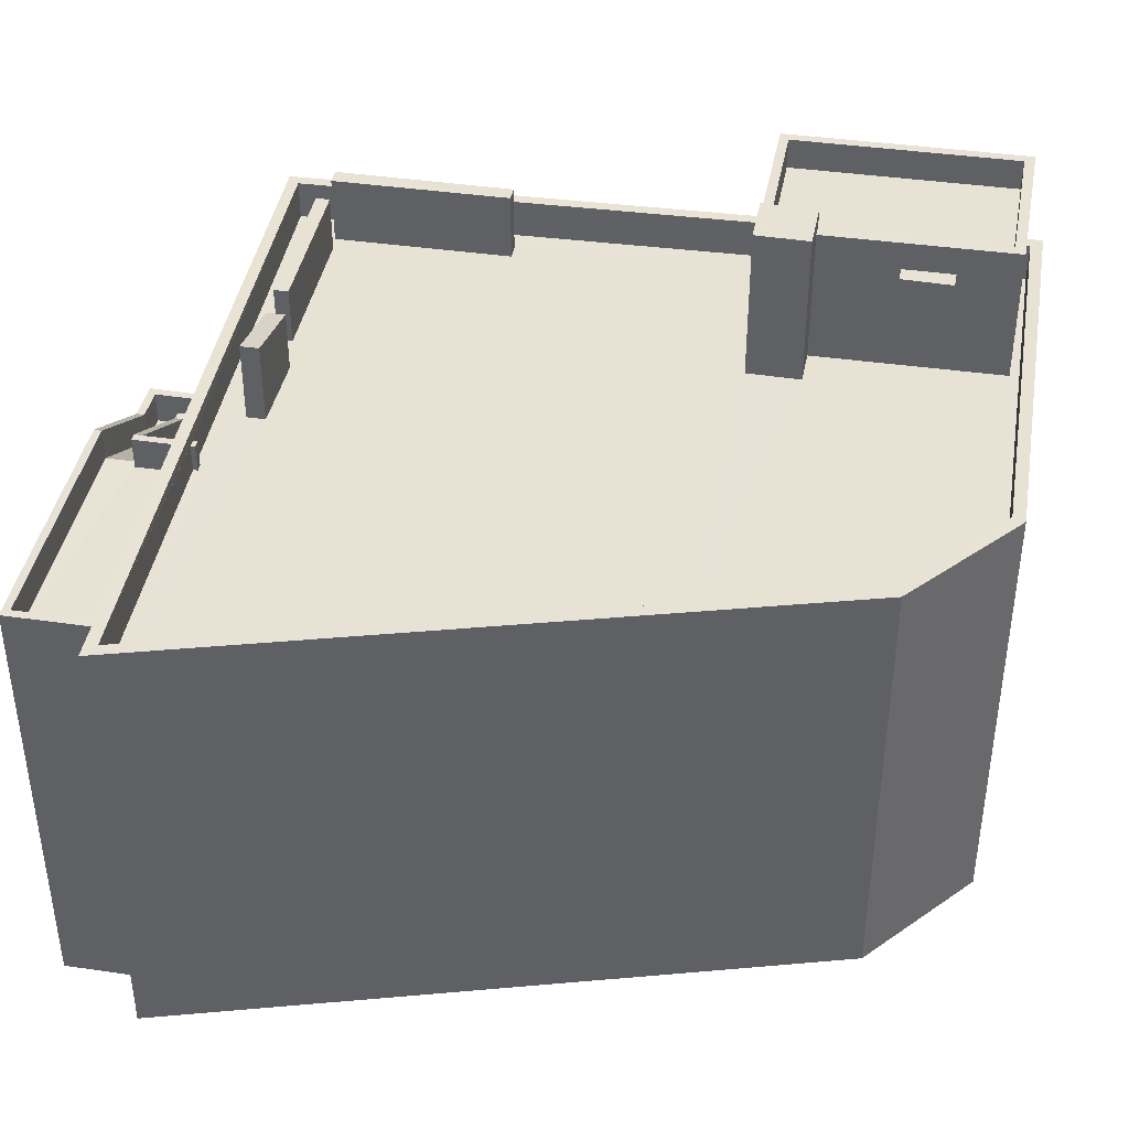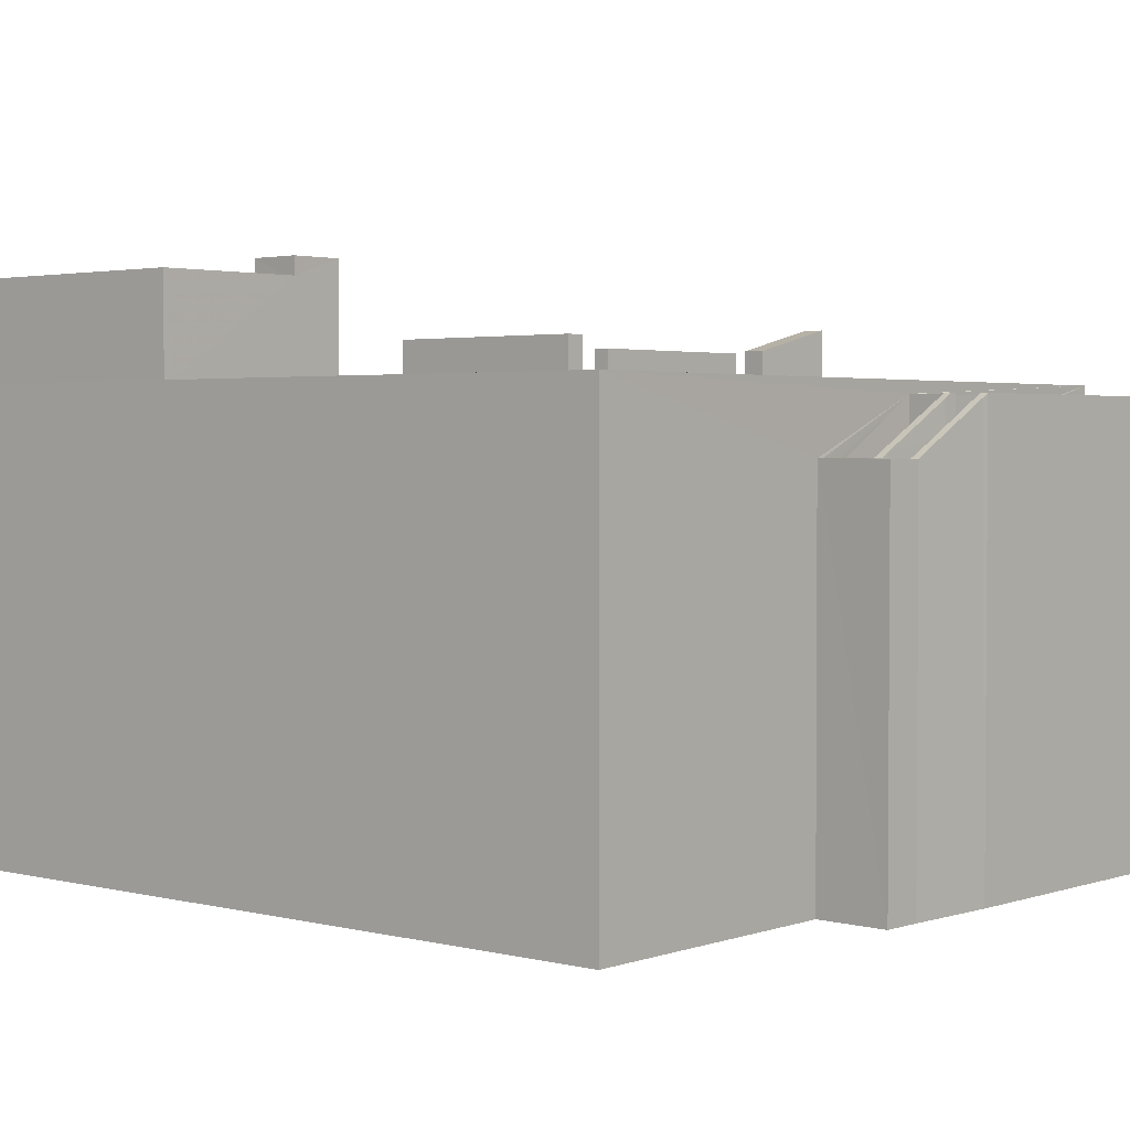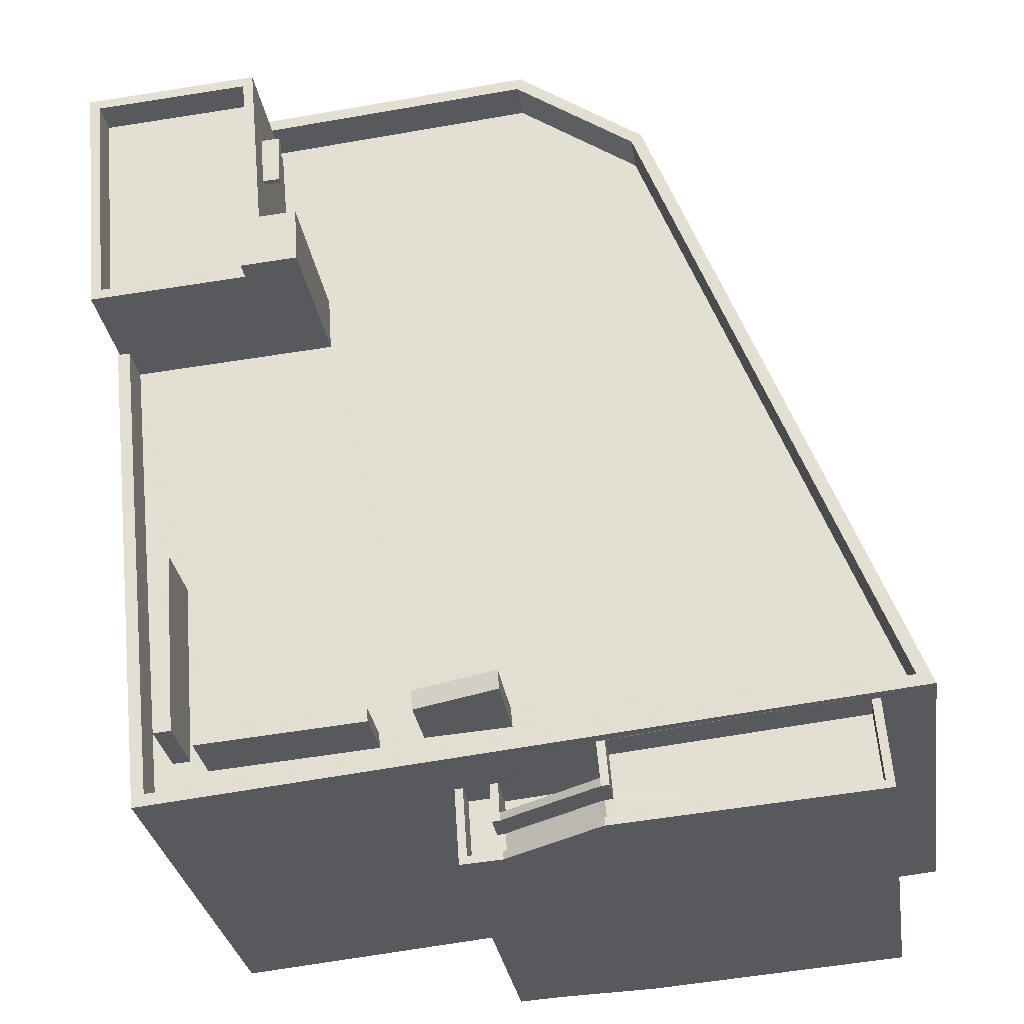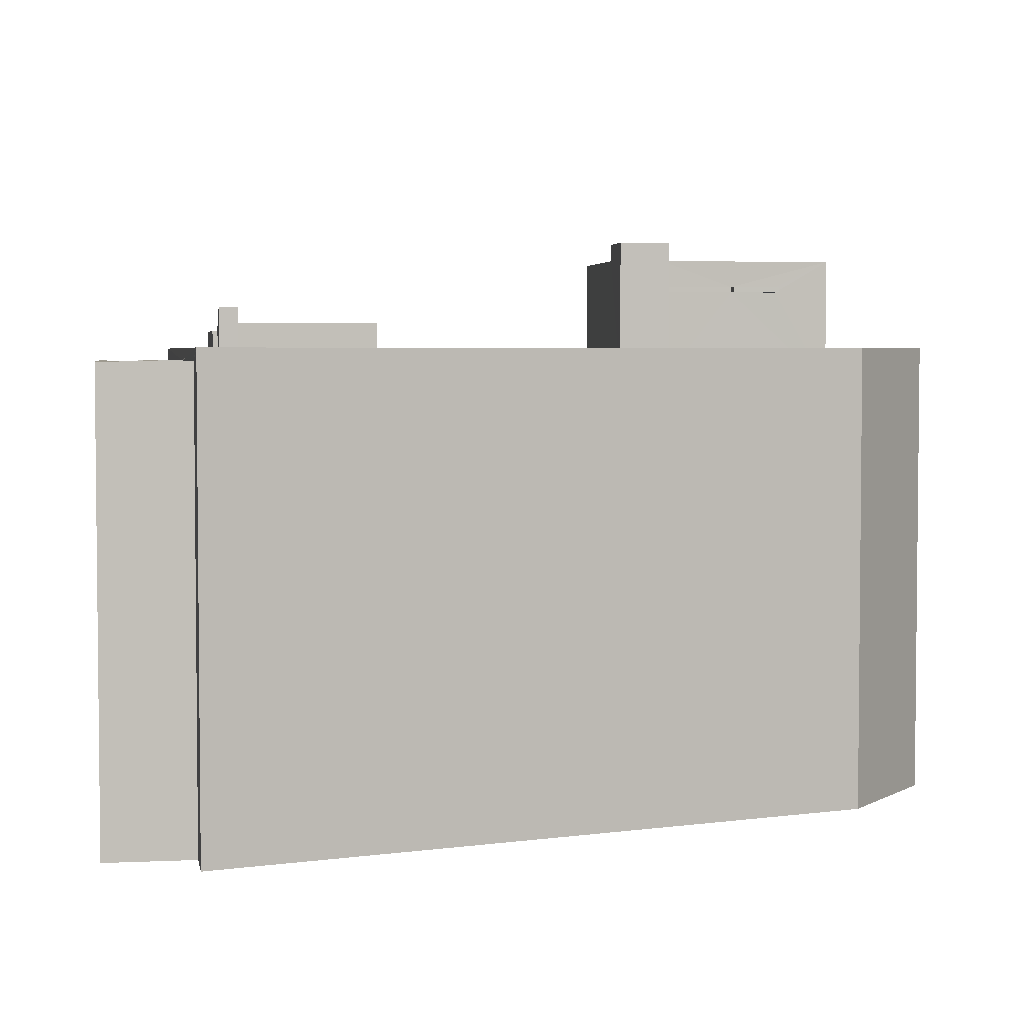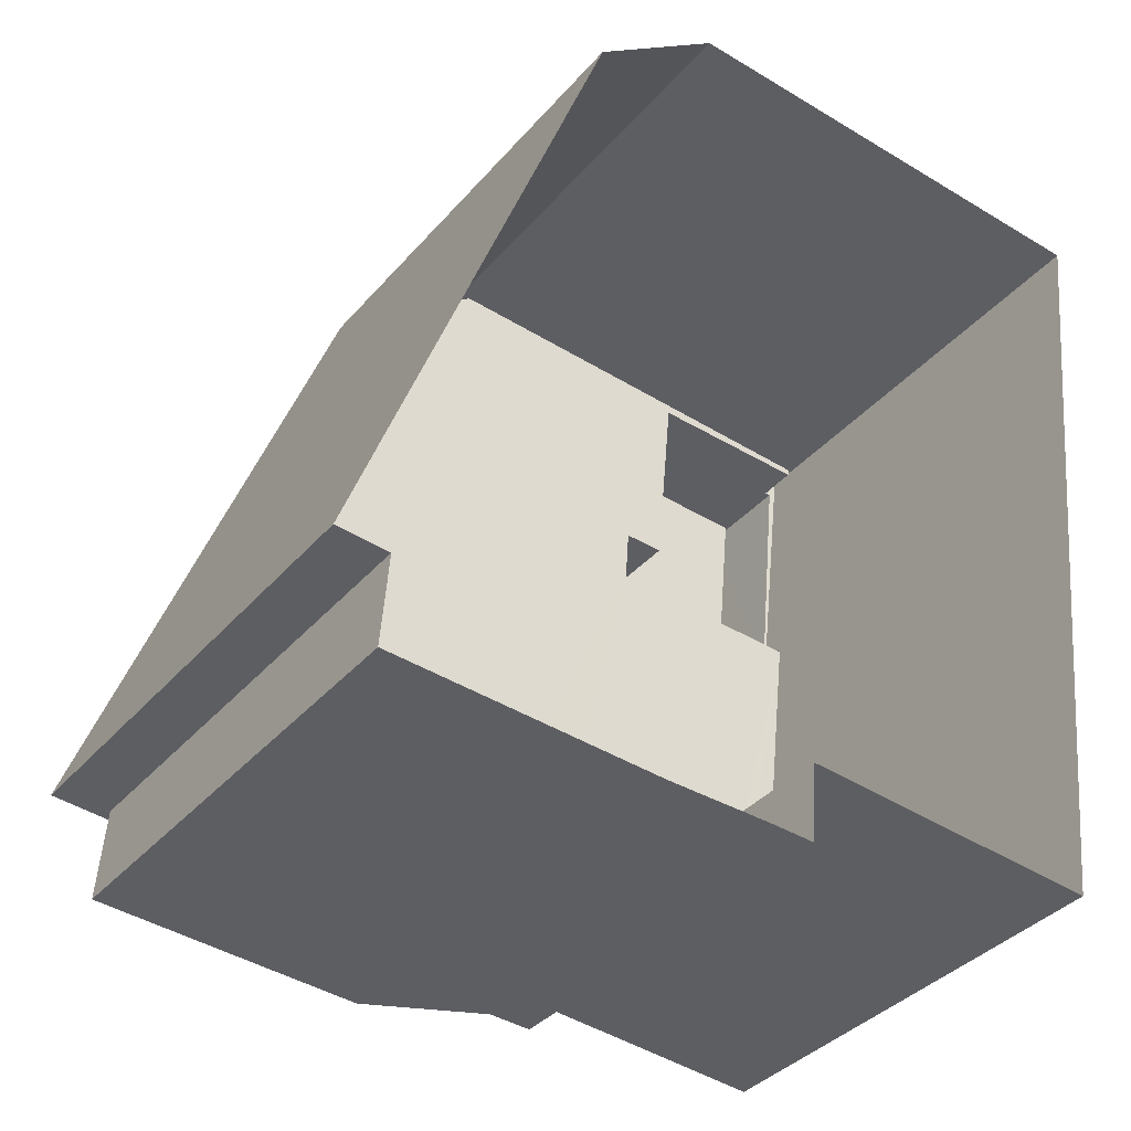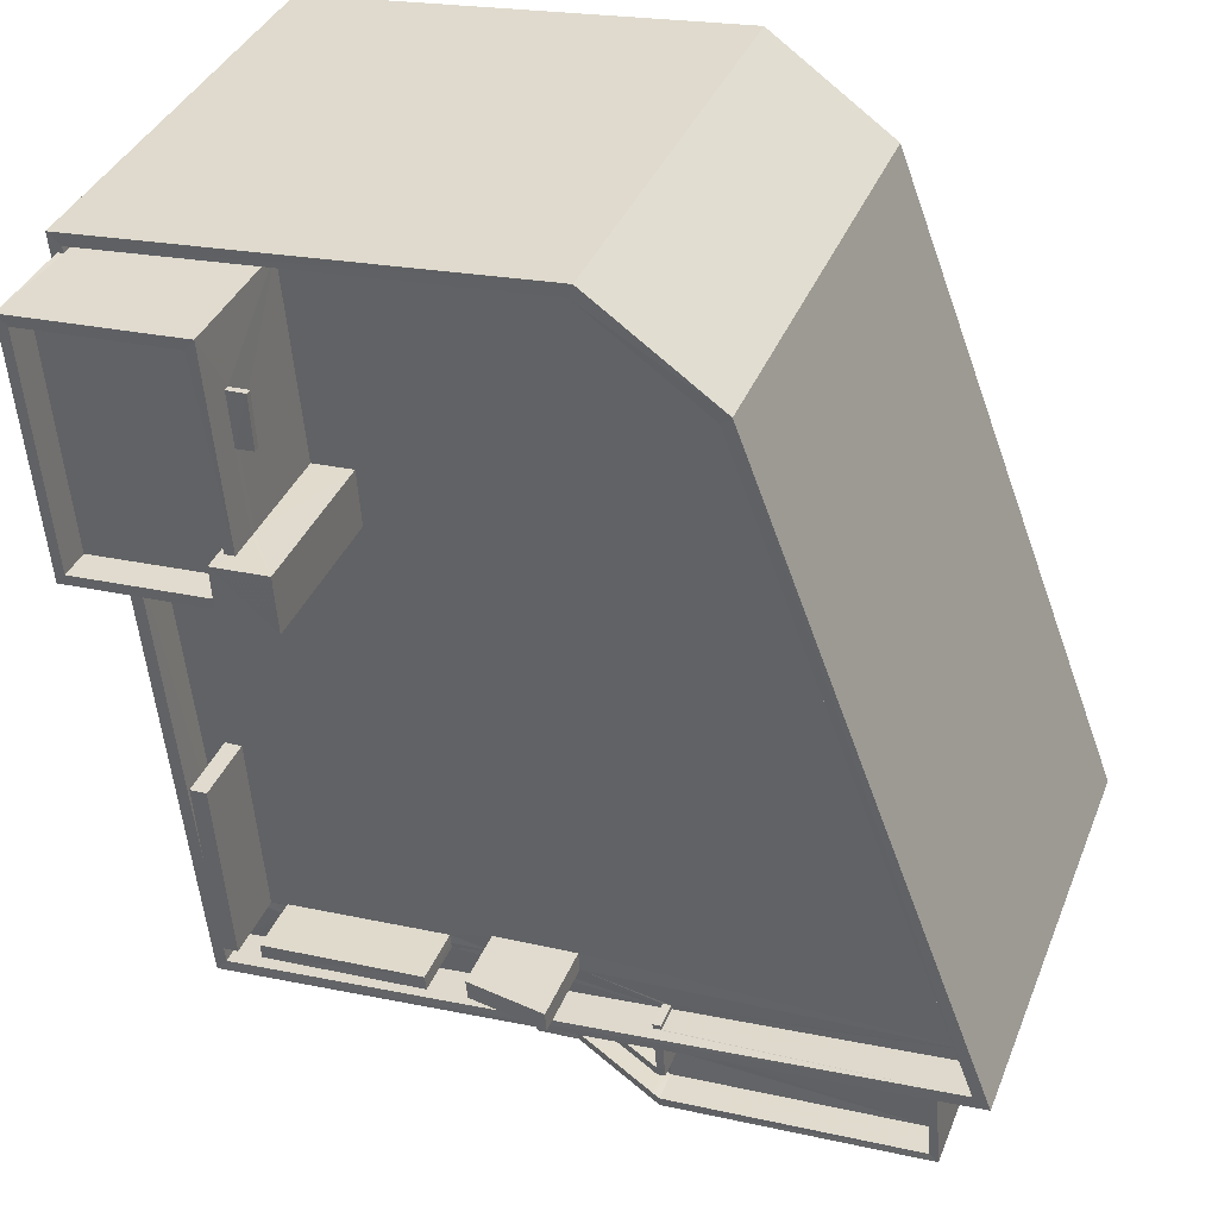
<metadata>
{"format":"obj","ext":"obj","renderer":"f3d","projection":"perspective","resolution":1024,"background":"white","views":[{"elev":40.8,"azim":104.9,"up":"+Z"},{"elev":2.6,"azim":-43.6,"up":"+Z"},{"elev":-29.6,"azim":8.5,"up":"+Y"},{"elev":3.8,"azim":85.8,"up":"+Z"},{"elev":-36.1,"azim":145.2,"up":"+Y"},{"elev":36.6,"azim":20.1,"up":"+Y"}]}
</metadata>
<code>
v -8.861e+04 -9.988e+04 3.7
v -8.861e+04 -9.988e+04 3.7
v -8.861e+04 -9.987e+04 3.699
v -8.862e+04 -9.987e+04 3.698
v -8.862e+04 -9.989e+04 3.7
v -8.863e+04 -9.987e+04 3.698
v -8.861e+04 -9.989e+04 3.701
v -8.862e+04 -9.989e+04 3.701
v -8.863e+04 -9.989e+04 3.7
v -8.862e+04 -9.989e+04 3.701
v -8.862e+04 -9.989e+04 3.701
v -8.862e+04 -9.987e+04 16.85
v -8.862e+04 -9.987e+04 16.85
v -8.862e+04 -9.987e+04 16.85
v -8.862e+04 -9.987e+04 16.85
v -8.862e+04 -9.989e+04 13.64
v -8.862e+04 -9.989e+04 13.53
v -8.862e+04 -9.989e+04 13.64
v -8.862e+04 -9.989e+04 13.53
v -8.862e+04 -9.988e+04 16.31
v -8.862e+04 -9.988e+04 15.81
v -8.862e+04 -9.988e+04 15.81
v -8.862e+04 -9.988e+04 16.31
v -8.862e+04 -9.989e+04 12.84
v -8.862e+04 -9.989e+04 12.84
v -8.862e+04 -9.989e+04 14.03
v -8.862e+04 -9.989e+04 12.73
v -8.861e+04 -9.988e+04 15.25
v -8.861e+04 -9.987e+04 15.25
v -8.861e+04 -9.988e+04 15.25
v -8.863e+04 -9.987e+04 15.25
v -8.862e+04 -9.987e+04 15.25
v -8.863e+04 -9.987e+04 15.25
v -8.862e+04 -9.987e+04 15.25
v -8.861e+04 -9.987e+04 15.25
v -8.862e+04 -9.989e+04 14.83
v -8.862e+04 -9.989e+04 13.64
v -8.862e+04 -9.989e+04 14.83
v -8.862e+04 -9.988e+04 14.94
v -8.862e+04 -9.988e+04 14.94
v -8.862e+04 -9.988e+04 14.94
v -8.862e+04 -9.988e+04 14.94
v -8.862e+04 -9.989e+04 13.53
v -8.862e+04 -9.989e+04 13.53
v -8.862e+04 -9.989e+04 14.14
v -8.862e+04 -9.989e+04 14.03
v -8.862e+04 -9.989e+04 14.14
v -8.863e+04 -9.987e+04 17.73
v -8.862e+04 -9.987e+04 17.73
v -8.863e+04 -9.987e+04 17.73
v -8.863e+04 -9.987e+04 17.73
v -8.863e+04 -9.987e+04 17.73
v -8.862e+04 -9.987e+04 17.73
v -8.862e+04 -9.987e+04 17.73
v -8.862e+04 -9.987e+04 17.73
v -8.862e+04 -9.987e+04 17.73
v -8.862e+04 -9.987e+04 17.73
v -8.862e+04 -9.989e+04 12.73
v -8.862e+04 -9.989e+04 12.41
v -8.862e+04 -9.989e+04 12.41
v -8.862e+04 -9.989e+04 12.41
v -8.862e+04 -9.989e+04 12.41
v -8.863e+04 -9.988e+04 15.72
v -8.862e+04 -9.988e+04 15.72
v -8.863e+04 -9.988e+04 15.72
v -8.862e+04 -9.988e+04 15.72
v -8.862e+04 -9.989e+04 14.94
v -8.862e+04 -9.989e+04 14.83
v -8.862e+04 -9.989e+04 14.94
v -8.862e+04 -9.989e+04 14.94
v -8.862e+04 -9.989e+04 14.94
v -8.861e+04 -9.989e+04 14.94
v -8.861e+04 -9.989e+04 14.94
v -8.861e+04 -9.988e+04 14.94
v -8.861e+04 -9.988e+04 14.94
v -8.863e+04 -9.987e+04 15.25
v -8.863e+04 -9.987e+04 15.25
v -8.863e+04 -9.987e+04 15.25
v -8.863e+04 -9.989e+04 15.25
v -8.863e+04 -9.987e+04 15.25
v -8.863e+04 -9.989e+04 15.25
v -8.862e+04 -9.987e+04 16.93
v -8.862e+04 -9.987e+04 16.93
v -8.862e+04 -9.987e+04 16.93
v -8.862e+04 -9.987e+04 16.93
v -8.863e+04 -9.987e+04 16.93
v -8.863e+04 -9.987e+04 16.93
v -8.862e+04 -9.989e+04 14.94
v -8.862e+04 -9.989e+04 14.94
v -8.862e+04 -9.989e+04 14.94
v -8.862e+04 -9.989e+04 14.94
v -8.861e+04 -9.988e+04 14.25
v -8.861e+04 -9.987e+04 14.25
v -8.862e+04 -9.988e+04 14.25
v -8.863e+04 -9.988e+04 14.25
v -8.863e+04 -9.988e+04 14.25
v -8.863e+04 -9.988e+04 14.25
v -8.862e+04 -9.987e+04 14.25
v -8.862e+04 -9.988e+04 14.25
v -8.863e+04 -9.988e+04 14.25
v -8.863e+04 -9.987e+04 14.25
v -8.863e+04 -9.988e+04 14.25
v -8.862e+04 -9.988e+04 14.25
v -8.862e+04 -9.988e+04 14.25
v -8.862e+04 -9.988e+04 14.25
v -8.863e+04 -9.988e+04 14.25
v -8.863e+04 -9.988e+04 14.25
v -8.863e+04 -9.988e+04 14.25
v -8.862e+04 -9.988e+04 14.25
v -8.863e+04 -9.988e+04 16
v -8.863e+04 -9.988e+04 16
v -8.863e+04 -9.988e+04 16
v -8.863e+04 -9.988e+04 16
v -8.862e+04 -9.987e+04 18.2
v -8.862e+04 -9.987e+04 18.2
v -8.862e+04 -9.987e+04 18.2
v -8.862e+04 -9.987e+04 18.2
v -8.862e+04 -9.987e+04 17
v -8.862e+04 -9.987e+04 17
v -8.862e+04 -9.987e+04 17
v -8.862e+04 -9.987e+04 17
v -8.862e+04 -9.989e+04 13.53
v -8.862e+04 -9.989e+04 13.53
v -8.862e+04 -9.989e+04 13.53
v -8.862e+04 -9.989e+04 13.53
v -8.861e+04 -9.988e+04 14.25
v -8.862e+04 -9.988e+04 14.25
v -8.863e+04 -9.989e+04 14.25
v -8.863e+04 -9.988e+04 14.25
v -8.862e+04 -9.988e+04 14.25
v -8.862e+04 -9.988e+04 14.25
v -8.862e+04 -9.988e+04 14.25
v -8.862e+04 -9.988e+04 14.25
v -8.862e+04 -9.987e+04 14.25
v -8.861e+04 -9.987e+04 14.25
v -8.863e+04 -9.987e+04 14.25
v -8.862e+04 -9.987e+04 14.25
v -8.863e+04 -9.987e+04 14.25
v -8.862e+04 -9.987e+04 14.25
v -8.862e+04 -9.987e+04 14.25
v -8.862e+04 -9.989e+04 14.14
v -8.861e+04 -9.989e+04 14.14
v -8.862e+04 -9.989e+04 14.14
v -8.861e+04 -9.988e+04 14.14
v -8.862e+04 -9.989e+04 14.14
v -8.862e+04 -9.989e+04 13.53
v -8.862e+04 -9.989e+04 13.53
v -8.862e+04 -9.989e+04 13.53
v -8.862e+04 -9.989e+04 13.53
v -8.862e+04 -9.989e+04 12.73
v -8.862e+04 -9.989e+04 12.73
v -8.862e+04 -9.989e+04 12.73
v -8.862e+04 -9.989e+04 12.73
v -8.862e+04 -9.989e+04 12.73
v -8.862e+04 -9.987e+04 16.85
v -8.862e+04 -9.987e+04 17
f 1 2 3
f 4 3 5
f 6 4 5
f 2 7 8
f 6 5 9
f 10 5 11
f 11 5 8
f 3 2 5
f 5 2 8
f 12 13 14
f 12 15 13
f 16 17 18
f 16 19 17
f 20 21 22
f 23 20 22
f 24 25 26
f 25 24 27
f 28 29 30
f 31 32 33
f 34 29 32
f 30 29 35
f 35 29 34
f 31 34 32
f 36 37 38
f 39 40 41
f 42 39 41
f 43 37 44
f 43 38 37
f 45 46 47
f 48 49 50
f 51 52 48
f 52 51 53
f 50 49 54
f 53 55 56
f 56 55 57
f 48 50 51
f 51 55 53
f 58 25 27
f 59 60 61
f 59 62 60
f 63 64 65
f 63 66 64
f 46 26 47
f 67 16 68
f 69 67 68
f 70 71 72
f 71 73 72
f 72 74 75
f 72 73 74
f 31 76 77
f 78 79 80
f 78 81 79
f 33 76 31
f 78 33 81
f 78 76 33
f 82 83 84
f 85 84 86
f 84 87 86
f 84 83 87
f 69 88 67
f 88 89 67
f 67 89 90
f 89 91 90
f 92 93 94
f 95 96 97
f 93 98 94
f 92 94 99
f 96 100 101
f 102 98 101
f 103 104 105
f 106 107 108
f 108 103 102
f 109 103 105
f 94 98 109
f 106 108 102
f 100 102 101
f 96 95 100
f 109 98 102
f 103 109 102
f 110 111 112
f 110 113 111
f 114 115 116
f 114 117 115
f 118 119 120
f 121 118 120
f 122 17 19
f 122 19 123
f 19 124 123
f 19 125 124
f 46 24 26
f 30 81 28
f 30 79 81
f 18 68 16
f 126 92 127
f 96 128 97
f 129 107 106
f 99 130 92
f 131 132 128
f 95 97 106
f 131 99 105
f 133 99 131
f 132 105 104
f 92 130 127
f 99 133 130
f 132 129 128
f 128 129 97
f 97 129 106
f 131 105 132
f 38 70 36
f 38 71 70
f 98 93 134
f 93 135 134
f 136 137 138
f 134 135 139
f 137 140 134
f 138 137 139
f 137 134 139
f 45 47 141
f 47 142 141
f 143 144 145
f 143 142 144
f 141 142 143
f 43 44 146
f 43 146 147
f 146 148 147
f 146 149 148
f 58 27 150
f 58 150 151
f 151 150 152
f 153 154 152
f 150 153 152
f 9 33 6
f 9 81 33
f 60 90 61
f 60 67 90
f 131 128 42
f 128 79 42
f 127 39 126
f 42 79 30
f 39 42 30
f 126 39 30
f 35 139 135
f 35 34 139
f 85 86 50
f 54 85 50
f 143 91 89
f 143 145 91
f 111 113 106
f 102 111 106
f 108 64 103
f 108 65 64
f 2 1 74
f 9 5 148
f 1 28 74
f 61 125 59
f 148 81 9
f 28 81 90
f 144 91 145
f 154 124 152
f 61 90 125
f 74 28 75
f 91 144 75
f 149 90 148
f 124 149 152
f 91 28 90
f 125 90 124
f 90 81 148
f 75 28 91
f 124 90 149
f 105 21 109
f 105 22 21
f 43 147 10
f 11 43 10
f 74 73 7
f 2 74 7
f 19 59 125
f 19 62 59
f 144 142 72
f 75 144 72
f 17 27 24
f 18 17 24
f 126 30 92
f 92 30 93
f 93 35 135
f 93 30 35
f 128 96 79
f 96 101 80
f 79 96 80
f 121 120 13
f 15 121 13
f 106 110 95
f 106 113 110
f 37 26 25
f 37 36 26
f 33 4 6
f 33 32 4
f 155 12 118
f 156 155 118
f 44 25 58
f 44 37 25
f 117 134 155
f 56 115 117
f 140 155 134
f 115 57 84
f 57 82 84
f 117 155 156
f 56 57 115
f 156 56 117
f 31 138 139
f 34 31 139
f 29 3 4
f 32 29 4
f 18 24 46
f 68 18 46
f 84 54 115
f 115 54 116
f 84 85 54
f 116 54 49
f 36 47 26
f 36 70 47
f 112 111 102
f 100 112 102
f 82 55 83
f 82 57 55
f 69 45 141
f 88 69 141
f 44 58 151
f 146 44 151
f 17 150 27
f 17 122 150
f 132 104 66
f 104 103 64
f 66 104 64
f 83 51 87
f 83 55 51
f 99 22 105
f 99 23 22
f 20 23 99
f 94 20 99
f 98 134 117
f 114 98 117
f 38 43 8
f 38 8 71
f 43 11 8
f 50 86 87
f 51 50 87
f 16 60 62
f 62 19 16
f 67 60 16
f 72 142 47
f 70 72 47
f 127 130 40
f 39 127 40
f 10 147 148
f 5 10 148
f 132 63 129
f 132 66 63
f 95 112 100
f 95 110 112
f 42 41 133
f 131 42 133
f 101 98 80
f 48 78 80
f 49 98 114
f 49 114 116
f 48 80 49
f 80 98 49
f 133 41 40
f 130 133 40
f 151 149 146
f 151 152 149
f 124 154 153
f 123 124 153
f 29 1 3
f 29 28 1
f 77 138 31
f 77 136 138
f 150 122 123
f 153 150 123
f 73 71 8
f 7 73 8
f 68 46 45
f 69 68 45
f 108 107 65
f 107 63 65
f 107 129 63
f 12 14 119
f 118 12 119
f 120 119 14
f 13 120 14
f 76 52 77
f 52 53 77
f 77 137 136
f 77 53 137
f 21 20 94
f 109 21 94
f 89 141 143
f 89 88 141
f 156 118 56
f 56 118 53
f 140 137 12
f 155 140 12
f 15 137 53
f 118 121 53
f 12 137 15
f 121 15 53
f 52 78 48
f 52 76 78

</code>
